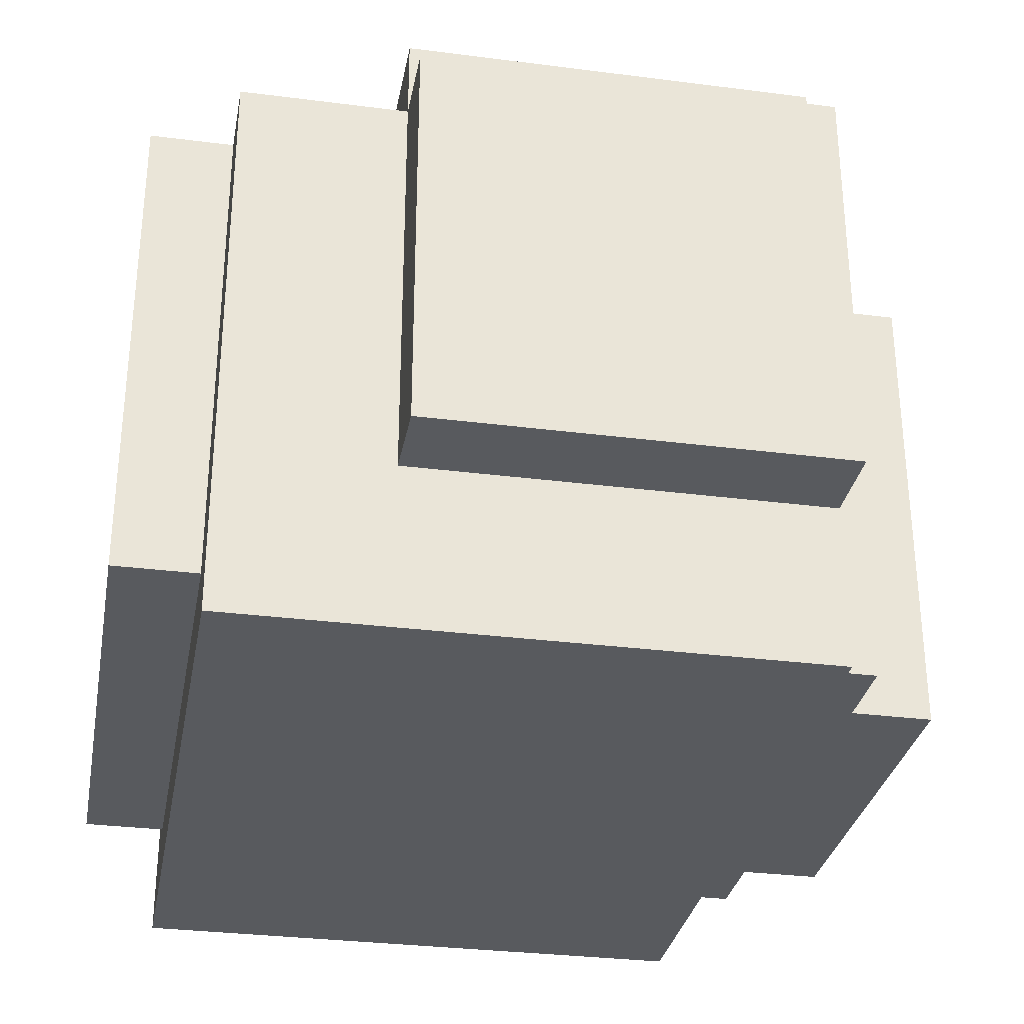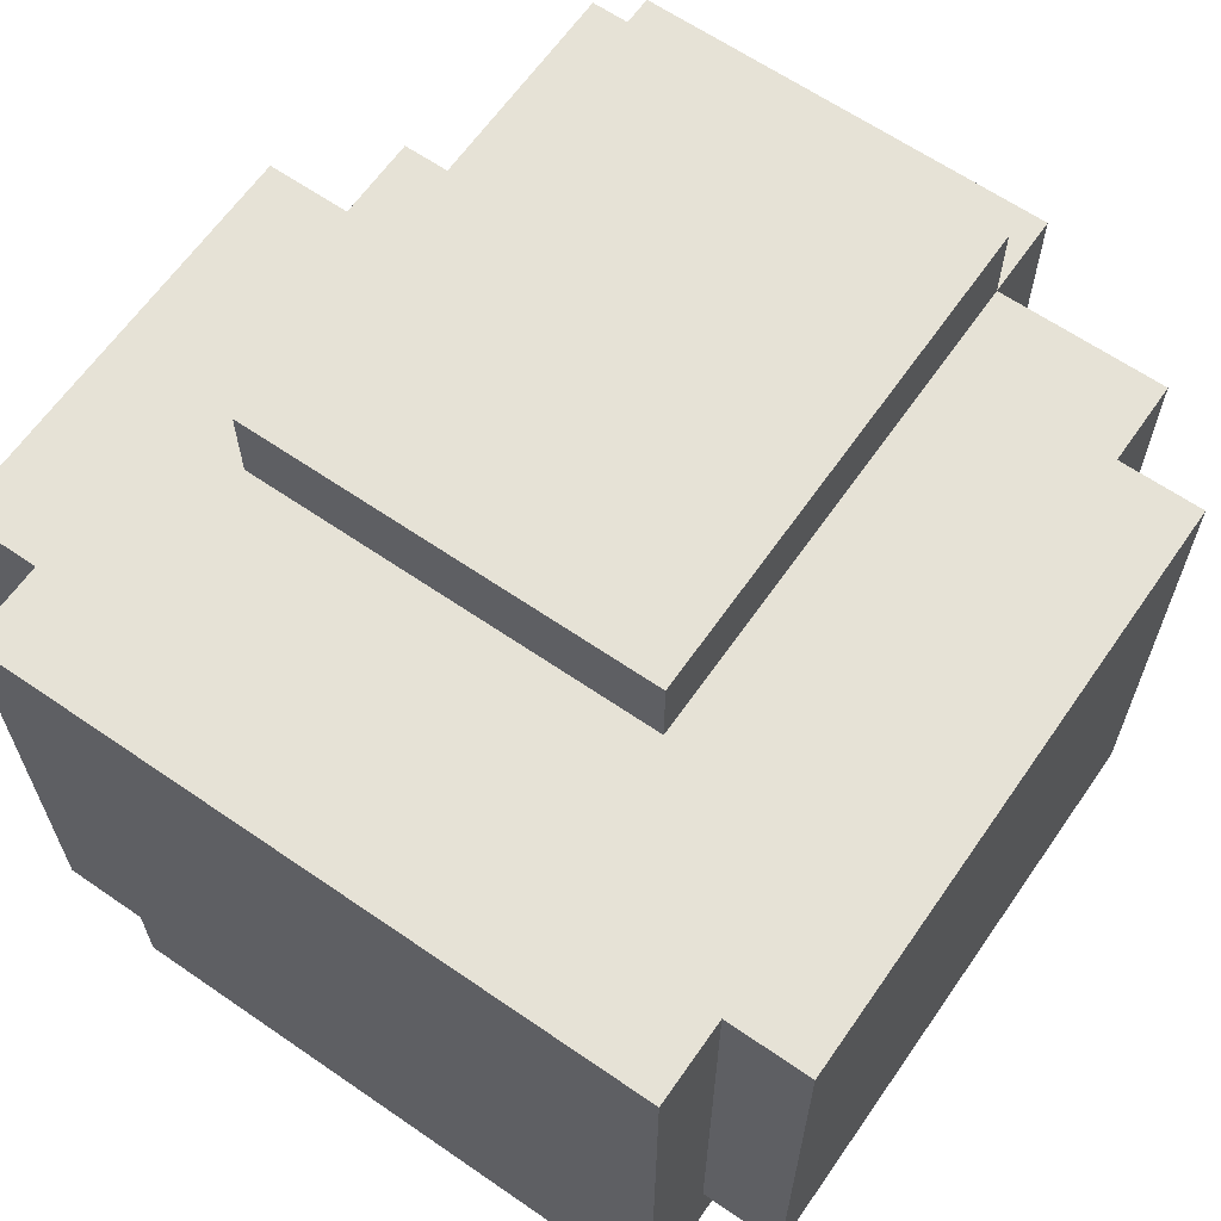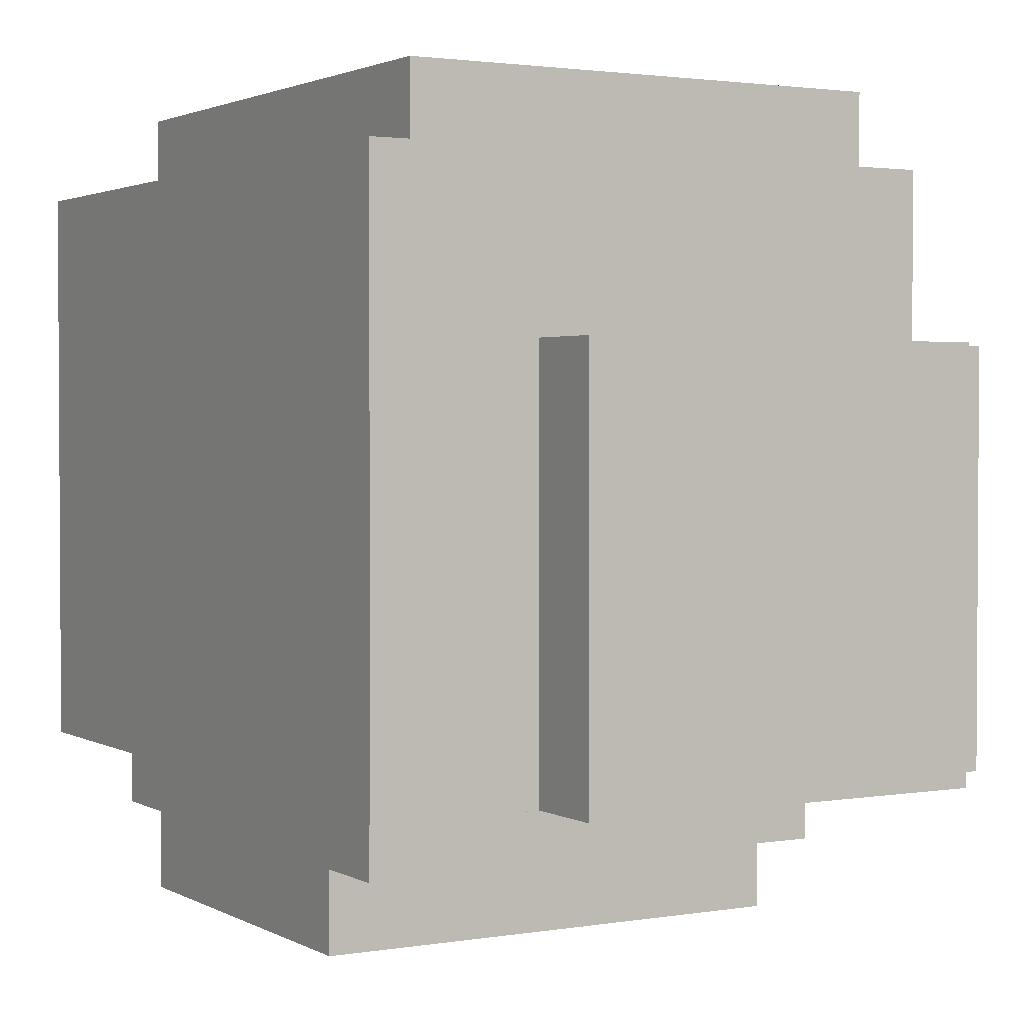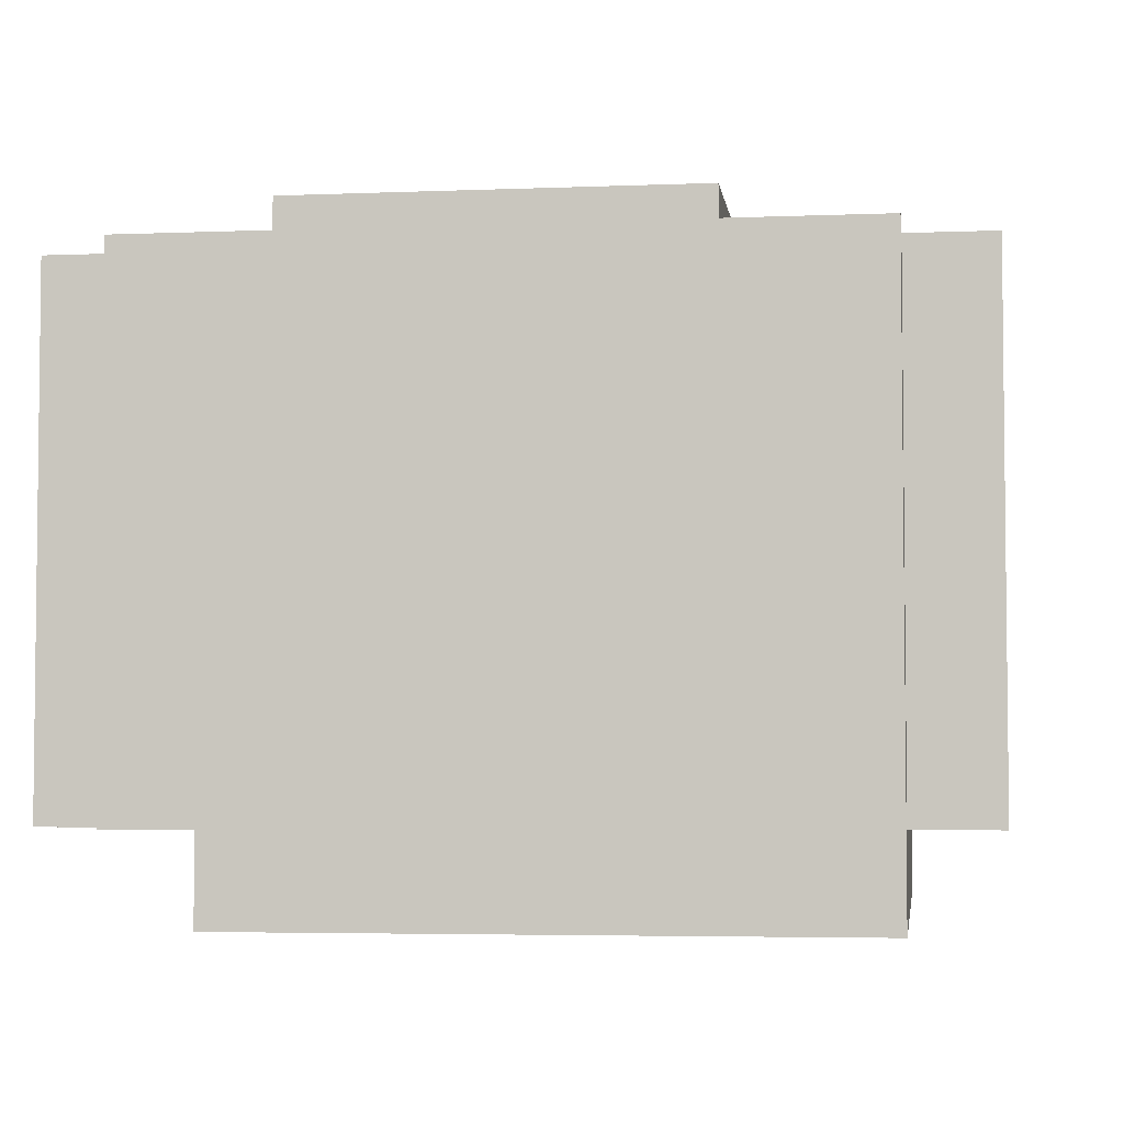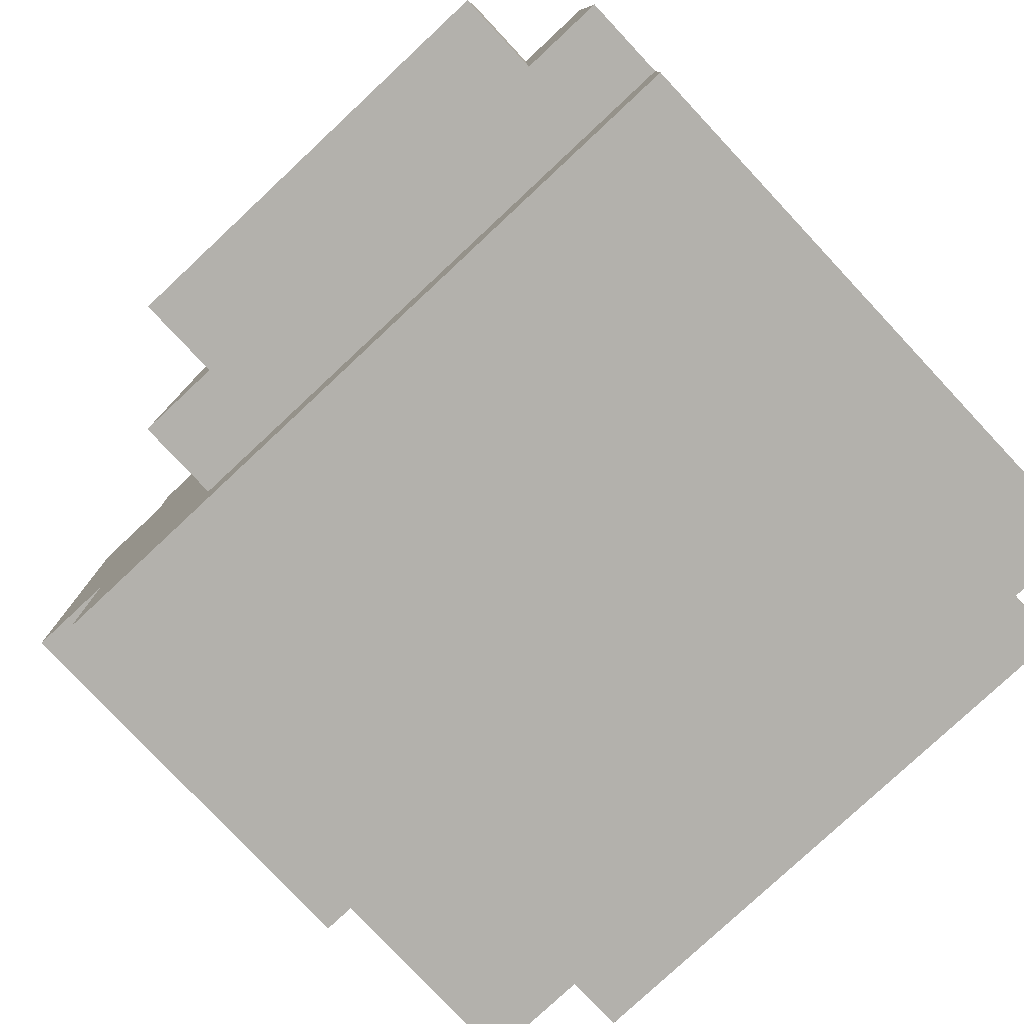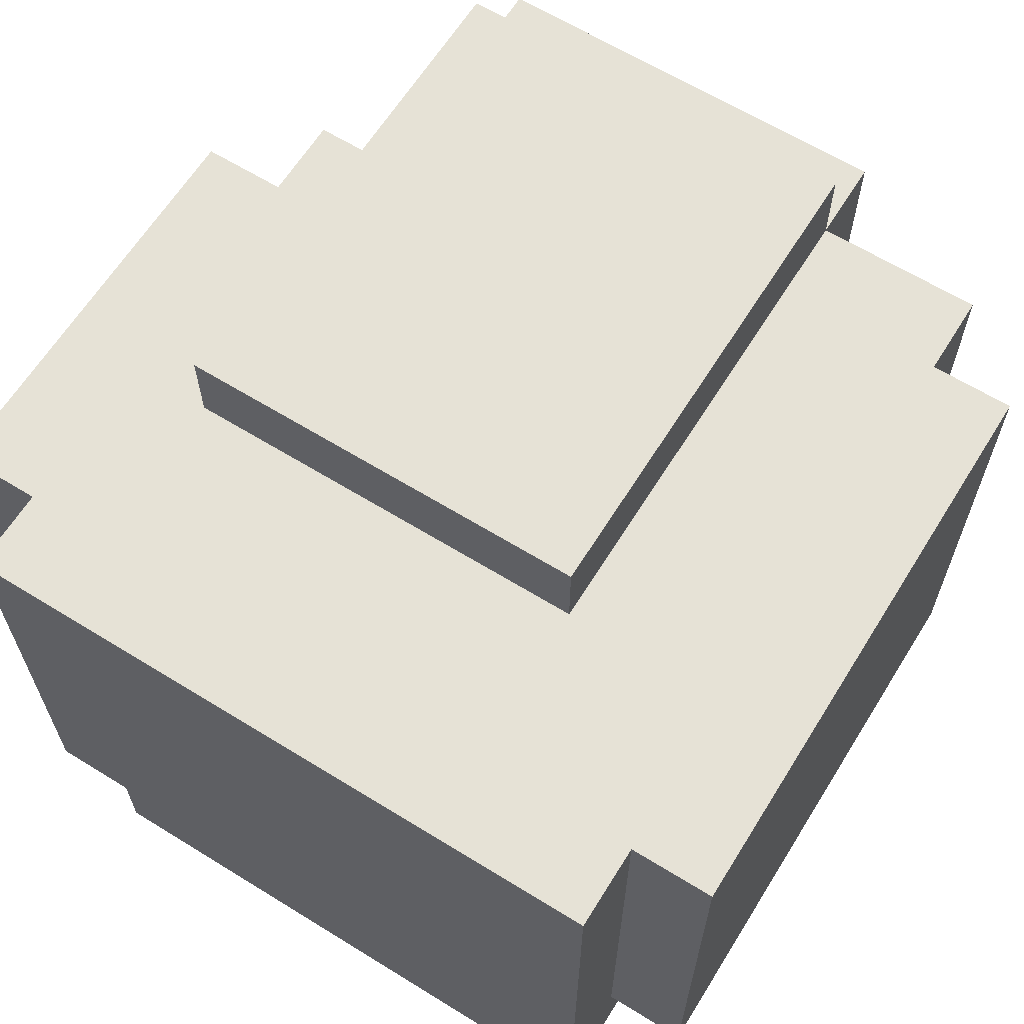
<metadata>
{"format":"obj","ext":"obj","renderer":"f3d","projection":"perspective","resolution":1024,"background":"white","views":[{"elev":-31.1,"azim":-100.4,"up":"+Z"},{"elev":63.8,"azim":124.8,"up":"+Z"},{"elev":2.1,"azim":-120.2,"up":"+Y"},{"elev":-4.2,"azim":97.7,"up":"+Z"},{"elev":-79.0,"azim":43.1,"up":"+Z"},{"elev":63.8,"azim":121.9,"up":"+Z"}]}
</metadata>
<code>
o HandL
v -3.5 3.6 0.7
v -3.5 3.6 0.2
v -3.5 4.1 0.7
v -3.5 4.1 0.2
v -3.4 3.6 0.8
v -3.4 3.6 0.7
v -3.4 3.6 0.2
v -3.4 3.6 0
v -3.4 4.1 0.8
v -3.4 4.1 0.7
v -3.4 4.1 0.2
v -3.4 4.3 0.7
v -3.4 4.3 0
v -3.3 4.3 0.7
v -3.3 4.3 0.1
v -3.3 4.4 0.7
v -3.3 4.4 0.1
v -3.2 3.5 0.7
v -3.2 3.5 0.1
v -3.2 3.6 0.7
v -3.2 3.6 0.1
v -3.2 3.7 0.6
v -3.2 3.7 0.2
v -3.2 3.8 0.6
v -3.2 3.8 0.2
v -3.1 3.4 0.7
v -3.1 3.4 0.1
v -3.1 3.5 0.7
v -3.1 3.5 0.1
v -2.8 3.8 0.7
v -2.8 3.8 0.6
v -2.8 3.9 0.6
v -2.8 3.9 0.2
v -2.8 4 0.7
v -2.8 4 0.6
v -2.8 4 0.2
v -2.7 3.8 0.6
v -2.7 3.8 0.2
v -2.7 3.9 0.6
v -2.7 3.9 0.2
v -3.3 3.7 0.6
v -3.3 3.7 0.2
v -3.3 3.9 0.2
v -3.3 4 0.6
v -3.3 4 0.2
v -3.2 3.8 0.7
v -3.2 3.8 0.6
v -3.2 4 0.7
v -3.2 4 0.6
v -2.8 3.6 0.8
v -2.8 3.6 0.7
v -2.8 4 0.8
v -2.8 4 0.7
v -2.8 4.1 0.8
v -2.8 4.1 0.7
v -2.6 3.4 0.7
v -2.6 3.4 0.1
v -2.6 3.5 0.7
v -2.6 3.5 0.1
v -2.6 4.3 0.7
v -2.6 4.3 0.1
v -2.6 4.4 0.7
v -2.6 4.4 0.1
v -2.5 3.5 0.7
v -2.5 3.5 0.1
v -2.5 3.6 0.1
v -2.5 3.6 0
v -2.5 4.3 0.7
v -2.5 4.3 0
v -3.4 3.6 0.8
v -3.4 4.1 0.8
v -3.2 3.6 0.8
v -3.2 4 0.8
v -2.8 3.6 0.8
v -2.8 4 0.8
v -2.8 4.1 0.8
v -3.5 3.6 0.7
v -3.5 4.1 0.7
v -3.4 3.6 0.7
v -3.4 4.1 0.7
v -3.4 4.3 0.7
v -3.3 4.3 0.7
v -3.3 4.4 0.7
v -3.2 3.5 0.7
v -3.2 3.6 0.7
v -3.1 3.4 0.7
v -3.1 3.5 0.7
v -2.8 3.6 0.7
v -2.8 4 0.7
v -2.8 4.1 0.7
v -2.6 3.4 0.7
v -2.6 3.5 0.7
v -2.6 4.3 0.7
v -2.6 4.4 0.7
v -2.5 3.5 0.7
v -2.5 4.3 0.7
v -3.3 3.7 0.2
v -3.3 3.9 0.2
v -3.3 4 0.2
v -3.2 3.7 0.2
v -3.2 3.8 0.2
v -2.8 3.9 0.2
v -2.8 4 0.2
v -2.7 3.8 0.2
v -2.7 3.9 0.2
v -3.2 3.8 0.7
v -3.2 4 0.7
v -2.8 3.8 0.7
v -2.8 4 0.7
v -3.3 3.7 0.6
v -3.3 4 0.6
v -3.2 3.7 0.6
v -3.2 3.8 0.6
v -3.2 4 0.6
v -2.8 3.8 0.6
v -2.8 3.9 0.6
v -2.7 3.8 0.6
v -2.7 3.9 0.6
v -3.5 3.6 0.2
v -3.5 4.1 0.2
v -3.4 3.6 0.2
v -3.4 4.1 0.2
v -3.3 4.3 0.1
v -3.3 4.4 0.1
v -3.2 3.5 0.1
v -3.2 3.6 0.1
v -3.1 3.4 0.1
v -3.1 3.5 0.1
v -2.8 3.6 0.1
v -2.6 3.4 0.1
v -2.6 3.5 0.1
v -2.6 4.3 0.1
v -2.6 4.4 0.1
v -2.5 3.5 0.1
v -2.5 3.6 0.1
v -3.4 3.6 0
v -3.4 4.3 0
v -3.2 3.6 0
v -3.2 4 0
v -3 3.8 0
v -3 4 0
v -2.8 3.6 0
v -2.8 3.8 0
v -2.5 3.6 0
v -2.5 4.3 0
v -3.1 3.4 0.7
v -2.6 3.4 0.7
v -3.1 3.4 0.1
v -2.6 3.4 0.1
v -3.2 3.5 0.7
v -3.1 3.5 0.7
v -2.6 3.5 0.7
v -2.5 3.5 0.7
v -3.2 3.5 0.1
v -3.1 3.5 0.1
v -2.6 3.5 0.1
v -2.5 3.5 0.1
v -3.4 3.6 0.8
v -3.2 3.6 0.8
v -2.8 3.6 0.8
v -3.5 3.6 0.7
v -3.4 3.6 0.7
v -3.2 3.6 0.7
v -2.8 3.6 0.7
v -3.5 3.6 0.2
v -3.4 3.6 0.2
v -3.2 3.6 0.1
v -2.8 3.6 0.1
v -2.5 3.6 0.1
v -3.4 3.6 0
v -3.2 3.6 0
v -2.8 3.6 0
v -2.5 3.6 0
v -2.8 3.9 0.6
v -2.7 3.9 0.6
v -2.8 3.9 0.2
v -2.7 3.9 0.2
v -3.2 4 0.7
v -2.8 4 0.7
v -3.3 4 0.6
v -3.2 4 0.6
v -2.8 4 0.6
v -3.3 4 0.2
v -2.8 4 0.2
v -3.3 3.7 0.6
v -3.2 3.7 0.6
v -3.3 3.7 0.2
v -3.2 3.7 0.2
v -3.2 3.8 0.7
v -2.8 3.8 0.7
v -3.2 3.8 0.6
v -2.8 3.8 0.6
v -2.7 3.8 0.6
v -3.2 3.8 0.2
v -2.7 3.8 0.2
v -3.4 4.1 0.8
v -2.8 4.1 0.8
v -3.5 4.1 0.7
v -3.4 4.1 0.7
v -2.8 4.1 0.7
v -3.5 4.1 0.2
v -3.4 4.1 0.2
v -3.4 4.3 0.7
v -3.3 4.3 0.7
v -2.6 4.3 0.7
v -2.5 4.3 0.7
v -3.3 4.3 0.1
v -2.6 4.3 0.1
v -3.4 4.3 0
v -2.5 4.3 0
v -3.3 4.4 0.7
v -2.6 4.4 0.7
v -3.3 4.4 0.1
v -2.6 4.4 0.1
f 3 2 1
f 4 2 3
f 9 6 5
f 10 6 9
f 11 8 7
f 12 11 10
f 13 8 11
f 13 11 12
f 16 15 14
f 17 15 16
f 20 19 18
f 21 19 20
f 24 23 22
f 25 23 24
f 28 27 26
f 29 27 28
f 32 31 30
f 34 32 30
f 35 33 32
f 35 32 34
f 36 33 35
f 39 38 37
f 40 38 39
f 41 42 43
f 41 43 44
f 44 43 45
f 46 47 48
f 48 47 49
f 50 51 52
f 52 51 53
f 52 53 54
f 54 53 55
f 56 57 58
f 58 57 59
f 60 61 62
f 62 61 63
f 64 65 66
f 64 66 68
f 66 67 68
f 68 67 69
f 72 71 70
f 73 71 72
f 74 73 72
f 75 71 73
f 75 73 74
f 76 71 75
f 79 78 77
f 80 78 79
f 82 81 80
f 87 85 84
f 88 85 87
f 88 87 86
f 90 82 80
f 90 83 82
f 91 89 88
f 91 90 89
f 91 88 86
f 92 90 91
f 93 83 90
f 93 90 92
f 94 83 93
f 95 93 92
f 96 93 95
f 100 98 97
f 101 98 100
f 102 99 98
f 102 98 101
f 103 99 102
f 104 102 101
f 105 102 104
f 106 107 108
f 108 107 109
f 110 111 112
f 112 111 113
f 113 111 114
f 115 116 117
f 117 116 118
f 119 120 121
f 121 120 122
f 125 126 128
f 128 126 129
f 127 128 129
f 127 129 130
f 130 129 131
f 123 124 132
f 132 124 133
f 131 129 134
f 134 129 135
f 136 137 138
f 138 137 139
f 138 139 140
f 139 137 141
f 140 139 141
f 138 140 142
f 140 141 143
f 142 140 143
f 142 143 144
f 141 137 145
f 144 143 145
f 143 141 145
f 148 147 146
f 149 147 148
f 154 151 150
f 155 151 154
f 156 153 152
f 157 153 156
f 162 159 158
f 163 160 159
f 163 159 162
f 164 160 163
f 165 162 161
f 166 163 162
f 166 162 165
f 167 163 166
f 170 167 166
f 171 168 167
f 171 167 170
f 172 169 168
f 172 168 171
f 173 169 172
f 176 175 174
f 177 175 176
f 181 179 178
f 182 179 181
f 183 181 180
f 183 182 181
f 184 182 183
f 185 186 187
f 187 186 188
f 189 190 191
f 191 190 192
f 191 192 194
f 192 193 194
f 194 193 195
f 196 197 199
f 199 197 200
f 198 199 201
f 201 199 202
f 203 204 207
f 205 206 208
f 203 207 209
f 207 208 209
f 208 206 210
f 209 208 210
f 211 212 213
f 213 212 214

</code>
